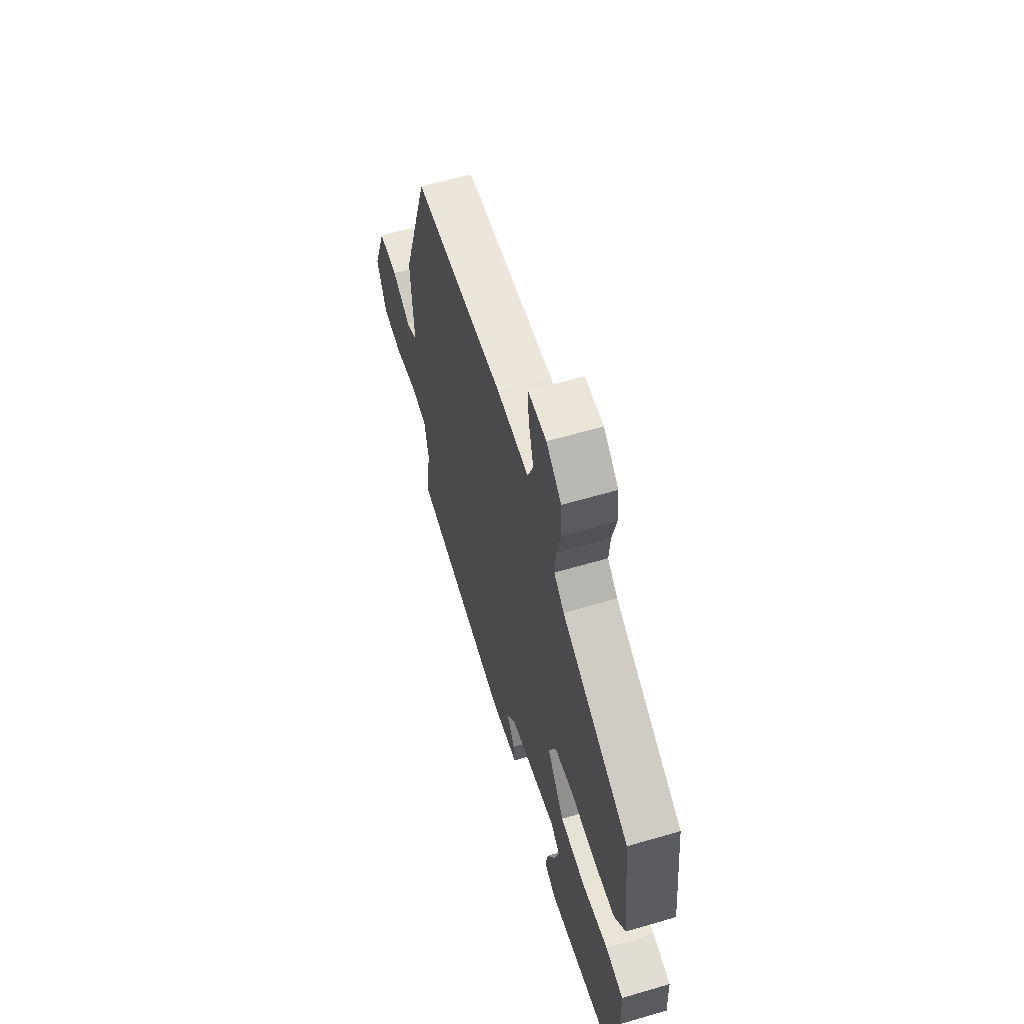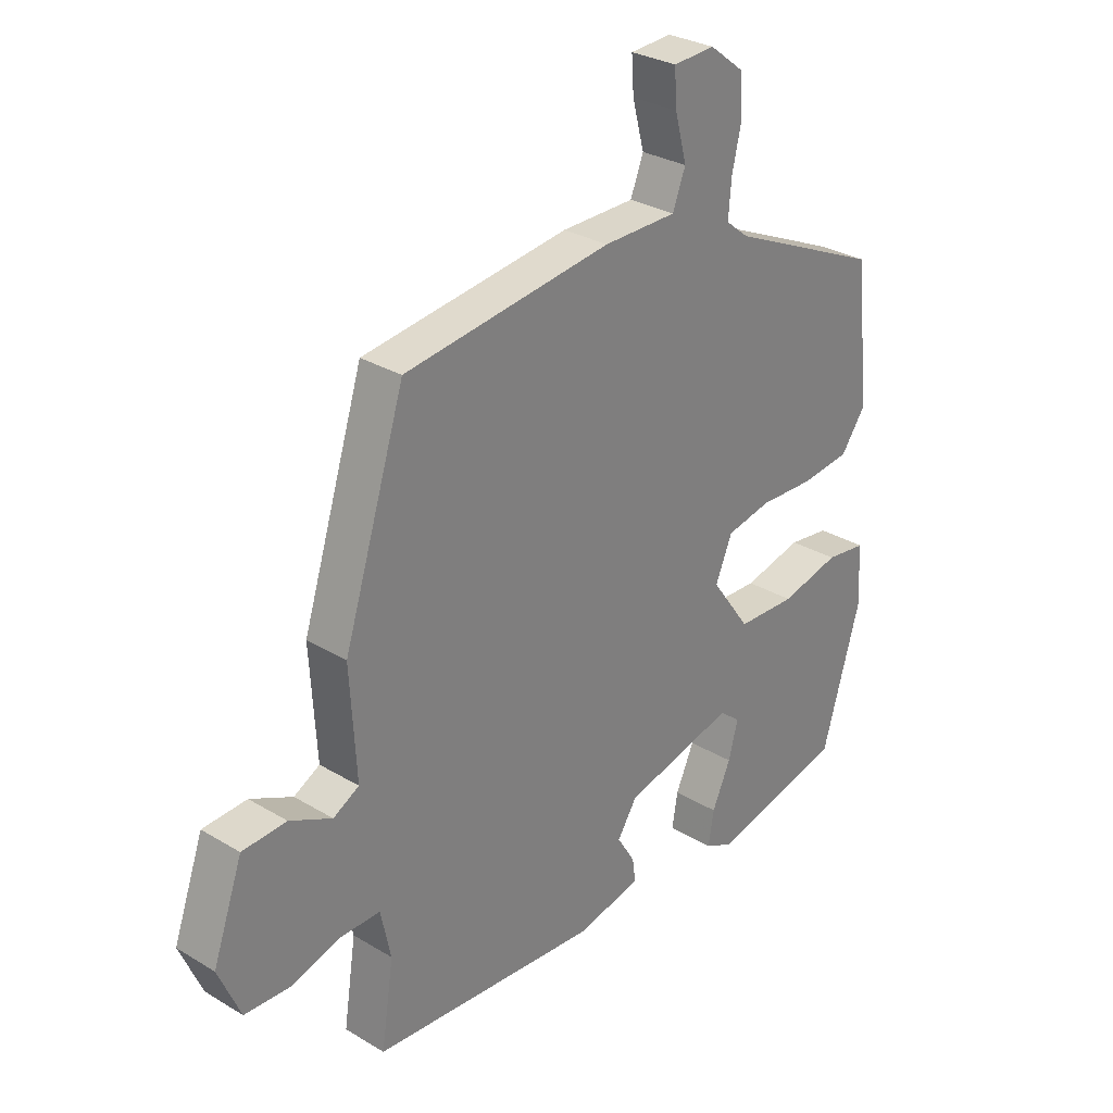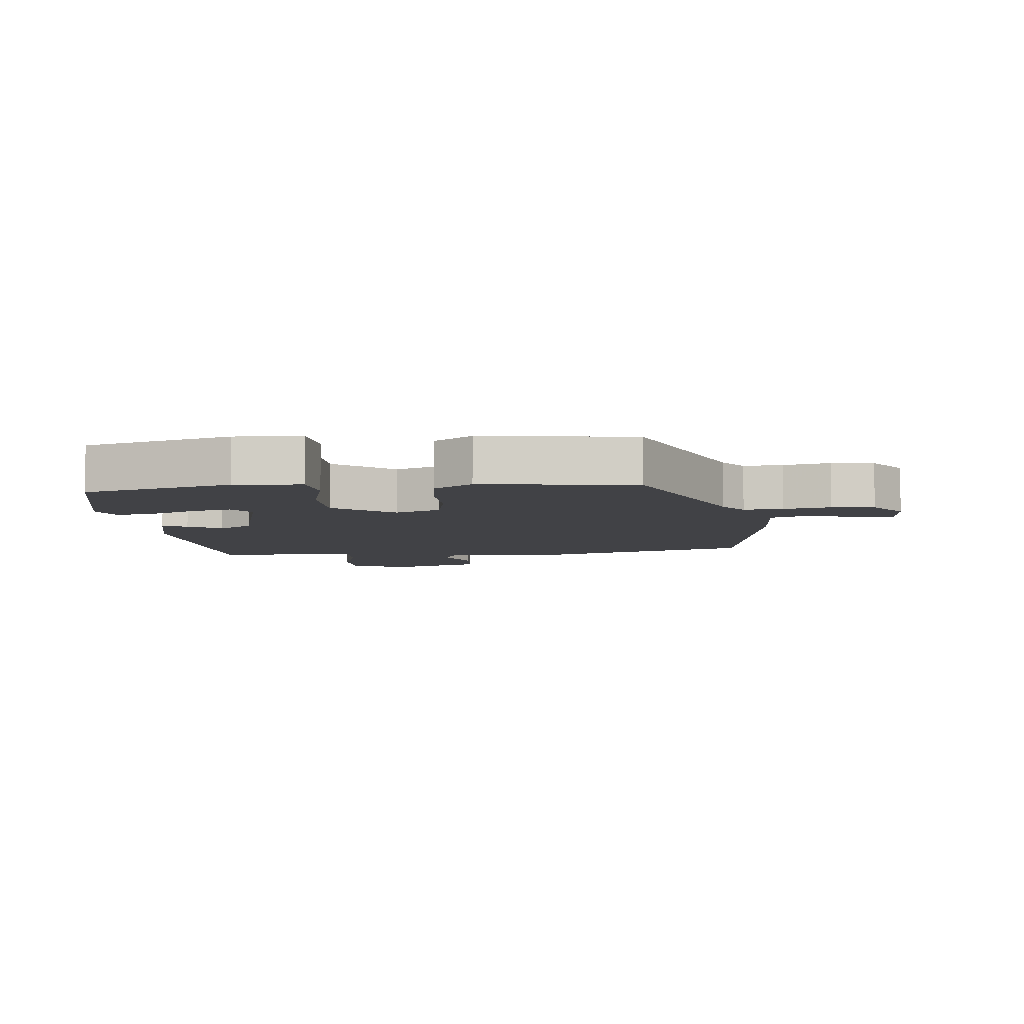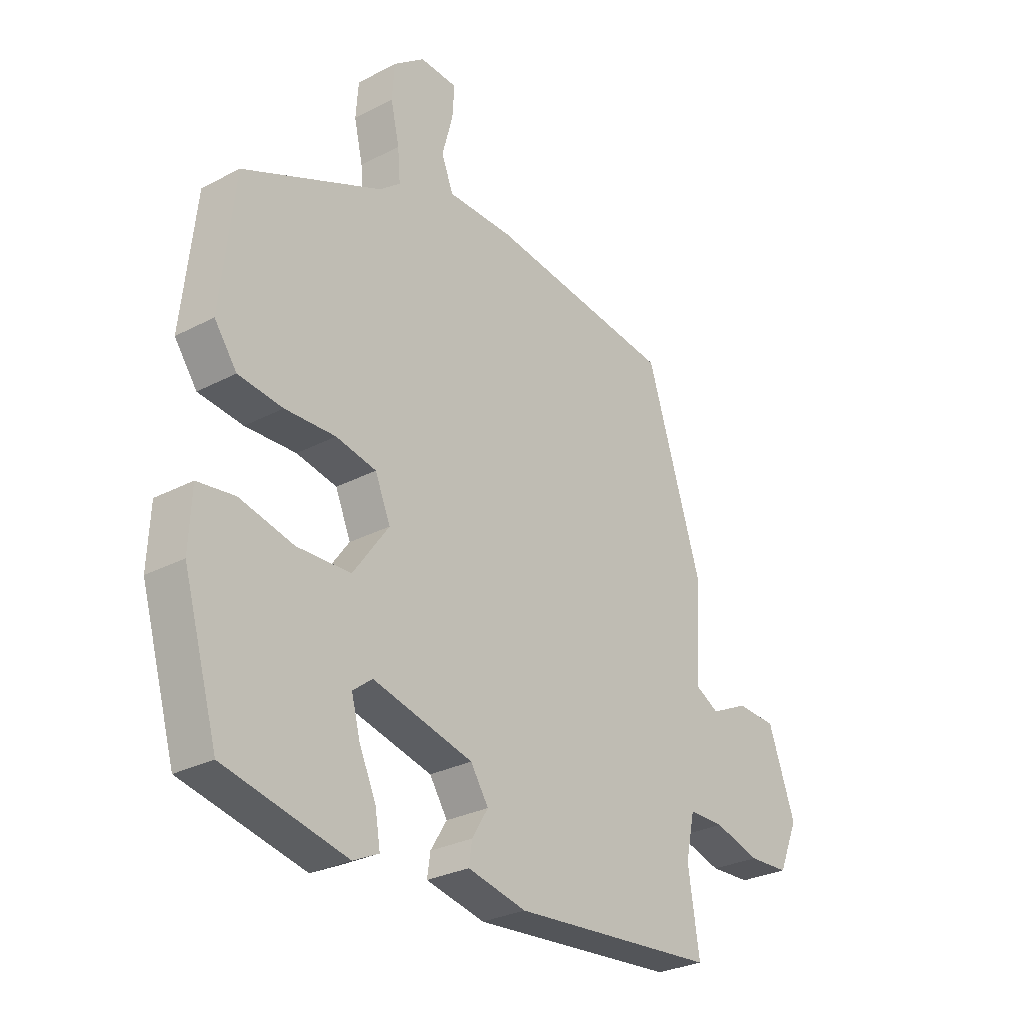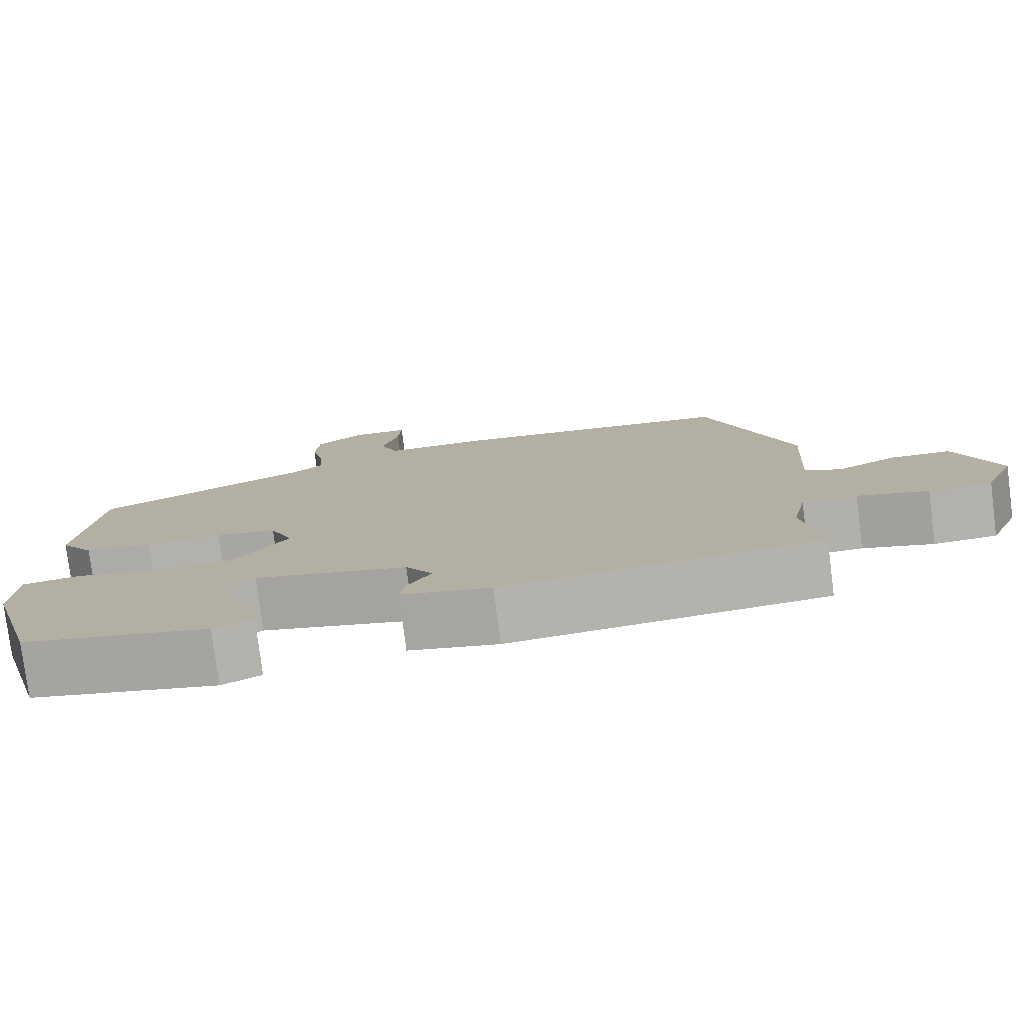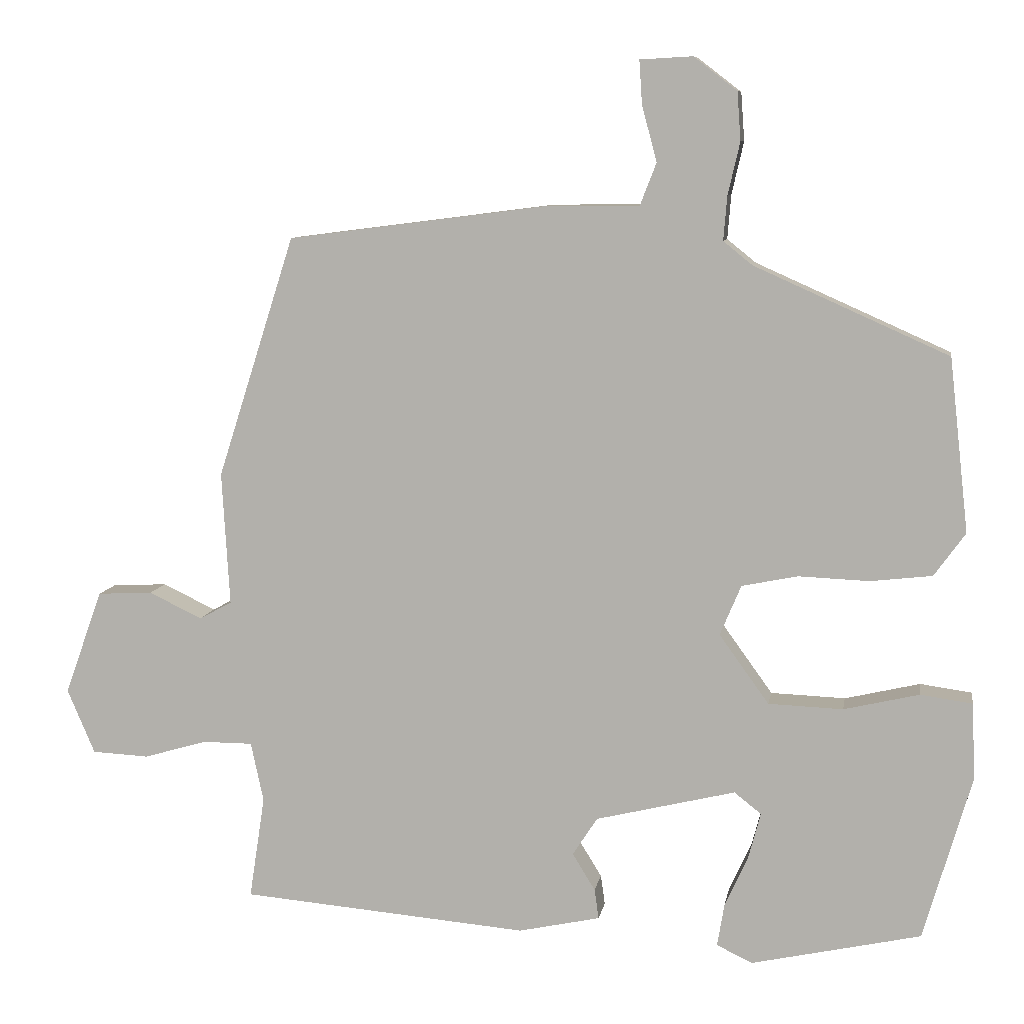
<metadata>
{"format":"obj","ext":"obj","renderer":"f3d","projection":"perspective","resolution":1024,"background":"white","views":[{"elev":61.4,"azim":-106.6,"up":"+Z"},{"elev":29.7,"azim":131.4,"up":"+Z"},{"elev":-6.7,"azim":-85.7,"up":"+Y"},{"elev":-28.5,"azim":-51.6,"up":"+Z"},{"elev":-78.5,"azim":7.3,"up":"+Z"},{"elev":8.6,"azim":-170.5,"up":"+Z"}]}
</metadata>
<code>
v 0.501 0.07 -0.483
v 0.096 0.07 -0.517
v -0.019 0.07 -0.492
v -0.013 0.07 -0.45
v 0.019 0.07 -0.398
v -0.016 0.07 -0.344
v -0.213 0.07 -0.296
v -0.251 0.07 -0.326
v -0.234 0.07 -0.39
v -0.201 0.07 -0.463
v -0.191 0.07 -0.523
v -0.241 0.07 -0.547
v -0.48 0.07 -0.494
v -0.548 0.07 -0.261
v -0.543 0.07 -0.154
v -0.47 0.07 -0.144
v -0.364 0.07 -0.169
v -0.259 0.07 -0.165
v -0.189 0.07 -0.068
v -0.219 0.07 0.003
v -0.298 0.07 0.019
v -0.397 0.07 0.015
v -0.484 0.07 0.025
v -0.528 0.07 0.086
v -0.501 0.07 0.33
v -0.228 0.07 0.452
v -0.187 0.07 0.485
v -0.192 0.07 0.547
v -0.209 0.07 0.621
v -0.204 0.07 0.689
v -0.143 0.07 0.736
v -0.069 0.07 0.732
v -0.073 0.07 0.671
v -0.094 0.07 0.592
v -0.071 0.07 0.533
v 0.059 0.07 0.532
v 0.426 0.07 0.485
v 0.535 0.07 0.144
v 0.524 0.07 -0.044
v 0.57 0.07 -0.069
v 0.645 0.07 -0.033
v 0.723 0.07 -0.037
v 0.776 0.07 -0.185
v 0.737 0.07 -0.276
v 0.657 0.07 -0.28
v 0.567 0.07 -0.254
v 0.497 0.07 -0.254
v 0.479 0.07 -0.338
v 0.501 0 -0.483
v 0.096 0 -0.517
v -0.019 0 -0.492
v -0.013 0 -0.45
v 0.019 0 -0.398
v -0.016 0 -0.344
v -0.213 0 -0.296
v -0.251 0 -0.326
v -0.234 0 -0.39
v -0.201 0 -0.463
v -0.191 0 -0.523
v -0.241 0 -0.547
v -0.48 0 -0.494
v -0.548 0 -0.261
v -0.543 0 -0.154
v -0.47 0 -0.144
v -0.364 0 -0.169
v -0.259 0 -0.165
v -0.189 0 -0.068
v -0.219 0 0.003
v -0.298 0 0.019
v -0.397 0 0.015
v -0.484 0 0.025
v -0.528 0 0.086
v -0.501 0 0.33
v -0.228 0 0.452
v -0.187 0 0.485
v -0.192 0 0.547
v -0.209 0 0.621
v -0.204 0 0.689
v -0.143 0 0.736
v -0.069 0 0.732
v -0.073 0 0.671
v -0.094 0 0.592
v -0.071 0 0.533
v 0.059 0 0.532
v 0.426 0 0.485
v 0.535 0 0.144
v 0.524 0 -0.044
v 0.57 0 -0.069
v 0.645 0 -0.033
v 0.723 0 -0.037
v 0.776 0 -0.185
v 0.737 0 -0.276
v 0.657 0 -0.28
v 0.567 0 -0.254
v 0.497 0 -0.254
v 0.479 0 -0.338
f 44 45 46
f 43 44 46
f 42 43 46
f 41 42 46
f 40 41 46
f 39 40 46 47
f 39 47 48
f 38 39 48
f 37 38 48
f 36 37 48
f 35 36 48
f 32 33 34
f 31 32 34
f 30 31 34
f 29 30 34
f 28 29 34
f 27 28 34 35
f 48 1 2
f 35 48 2
f 27 35 2
f 26 27 2
f 24 25 26
f 23 24 26
f 22 23 26
f 21 22 26
f 15 16 17
f 14 15 17
f 13 14 17
f 12 13 17
f 11 12 17
f 10 11 17
f 9 10 17
f 8 9 17
f 7 8 17 18
f 6 7 18 19
f 2 3 4 5
f 26 2 5
f 6 19 20
f 5 6 20
f 26 5 20
f 20 21 26
f 94 93 92
f 94 92 91
f 94 91 90
f 94 90 89
f 94 89 88
f 95 94 88 87
f 96 95 87
f 96 87 86
f 96 86 85
f 96 85 84
f 96 84 83
f 82 81 80
f 82 80 79
f 82 79 78
f 82 78 77
f 82 77 76
f 83 82 76 75
f 50 49 96
f 50 96 83
f 50 83 75
f 50 75 74
f 74 73 72
f 74 72 71
f 74 71 70
f 74 70 69
f 65 64 63
f 65 63 62
f 65 62 61
f 65 61 60
f 65 60 59
f 65 59 58
f 65 58 57
f 65 57 56
f 66 65 56 55
f 67 66 55 54
f 53 52 51 50
f 53 50 74
f 68 67 54
f 68 54 53
f 68 53 74
f 74 69 68
f 1 49 50 2
f 2 50 51 3
f 3 51 52 4
f 4 52 53 5
f 5 53 54 6
f 6 54 55 7
f 7 55 56 8
f 8 56 57 9
f 9 57 58 10
f 10 58 59 11
f 11 59 60 12
f 12 60 61 13
f 13 61 62 14
f 14 62 63 15
f 15 63 64 16
f 16 64 65 17
f 17 65 66 18
f 18 66 67 19
f 19 67 68 20
f 20 68 69 21
f 21 69 70 22
f 22 70 71 23
f 23 71 72 24
f 24 72 73 25
f 25 73 74 26
f 26 74 75 27
f 27 75 76 28
f 28 76 77 29
f 29 77 78 30
f 30 78 79 31
f 31 79 80 32
f 32 80 81 33
f 33 81 82 34
f 34 82 83 35
f 35 83 84 36
f 36 84 85 37
f 37 85 86 38
f 38 86 87 39
f 39 87 88 40
f 40 88 89 41
f 41 89 90 42
f 42 90 91 43
f 43 91 92 44
f 44 92 93 45
f 45 93 94 46
f 46 94 95 47
f 47 95 96 48
f 48 96 49 1

</code>
